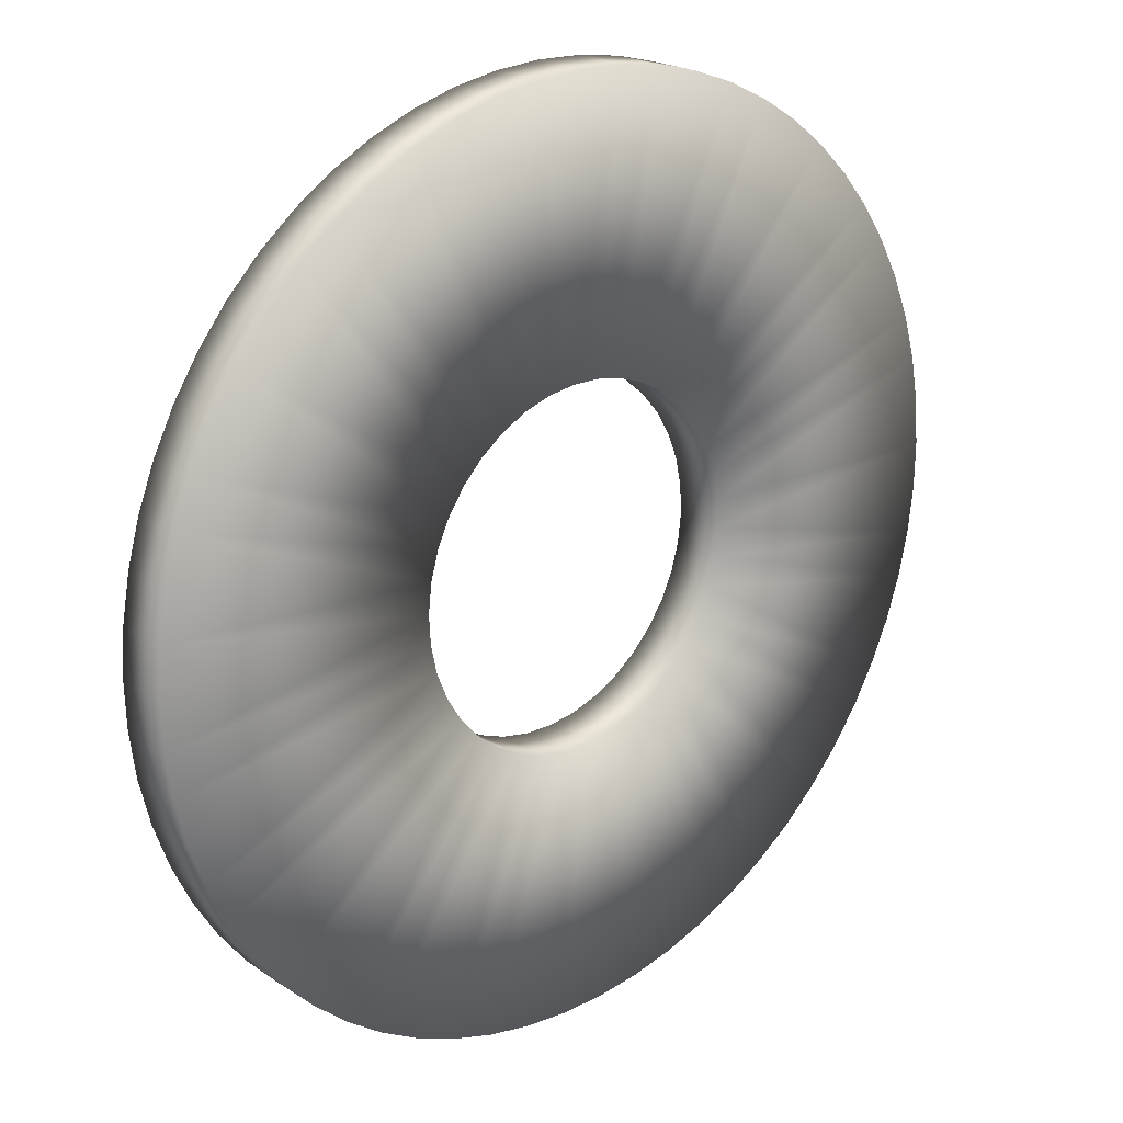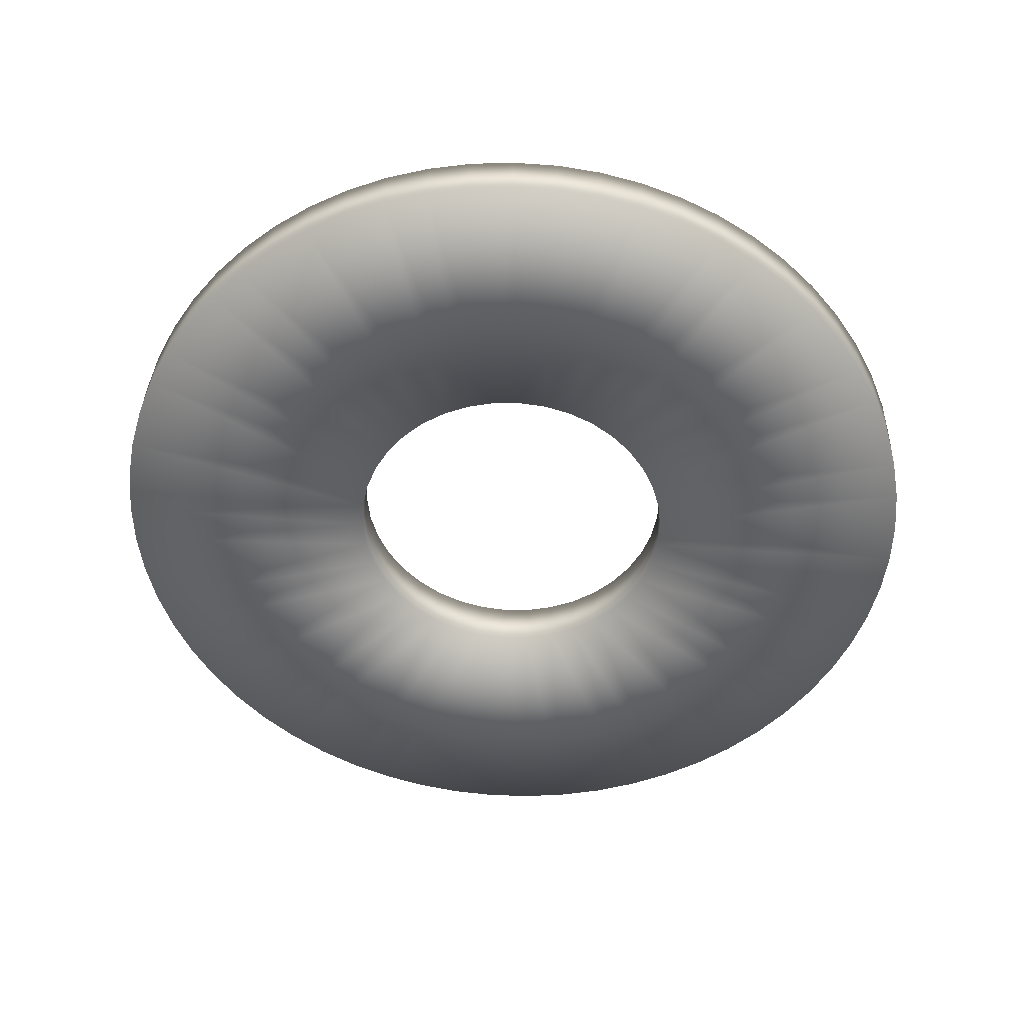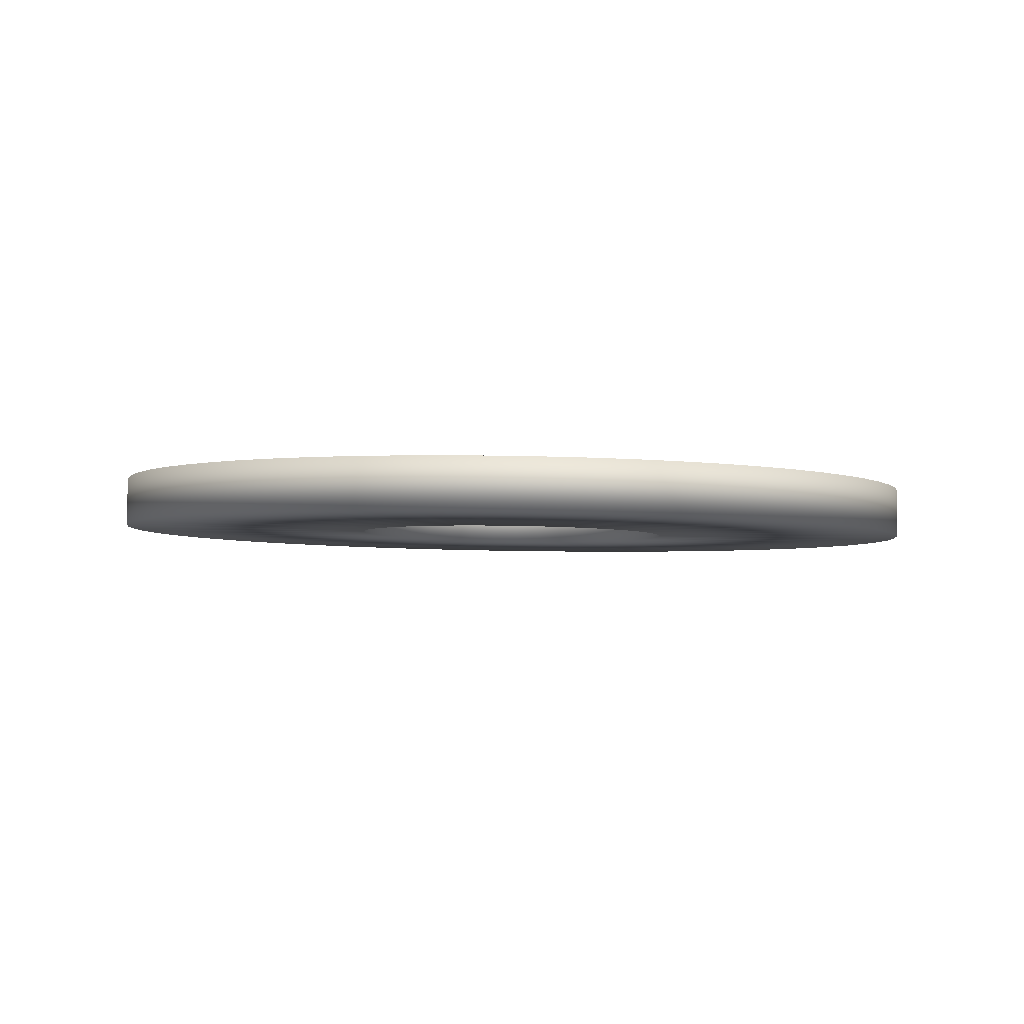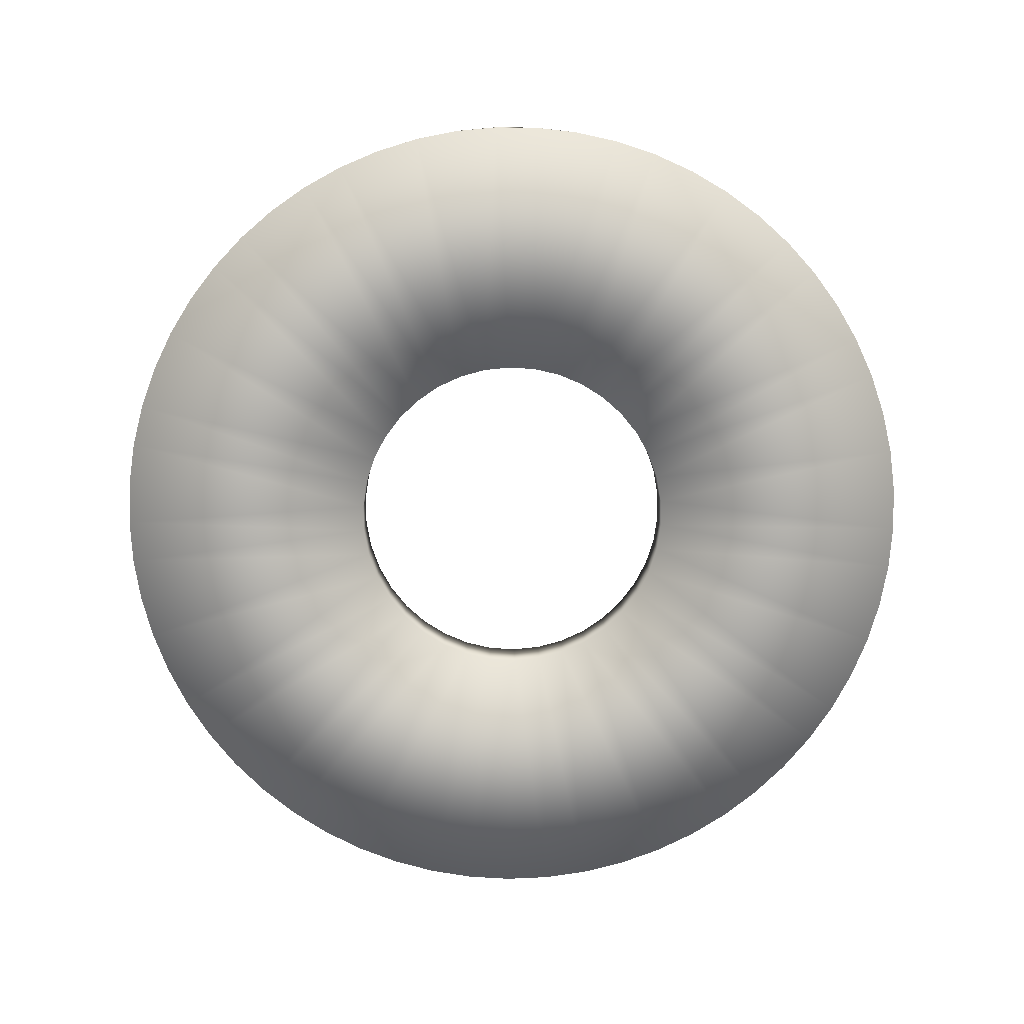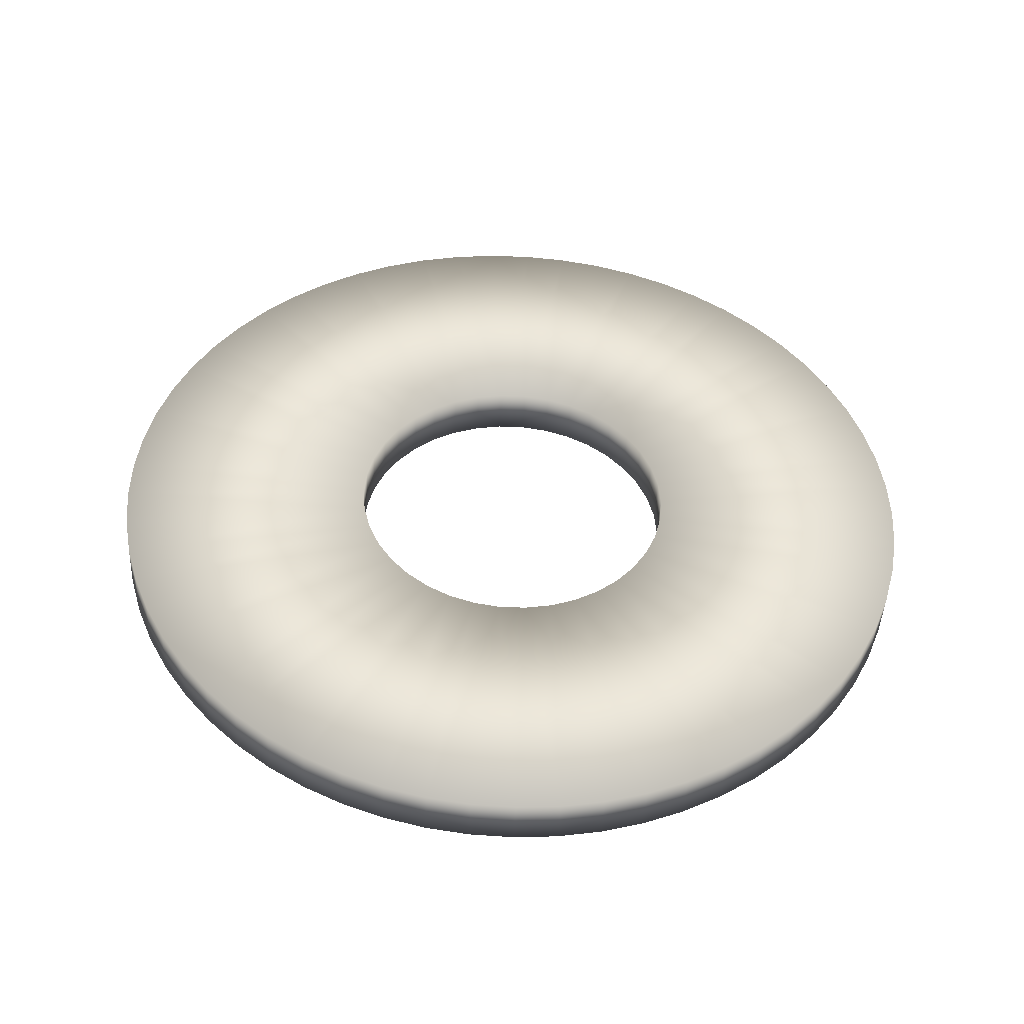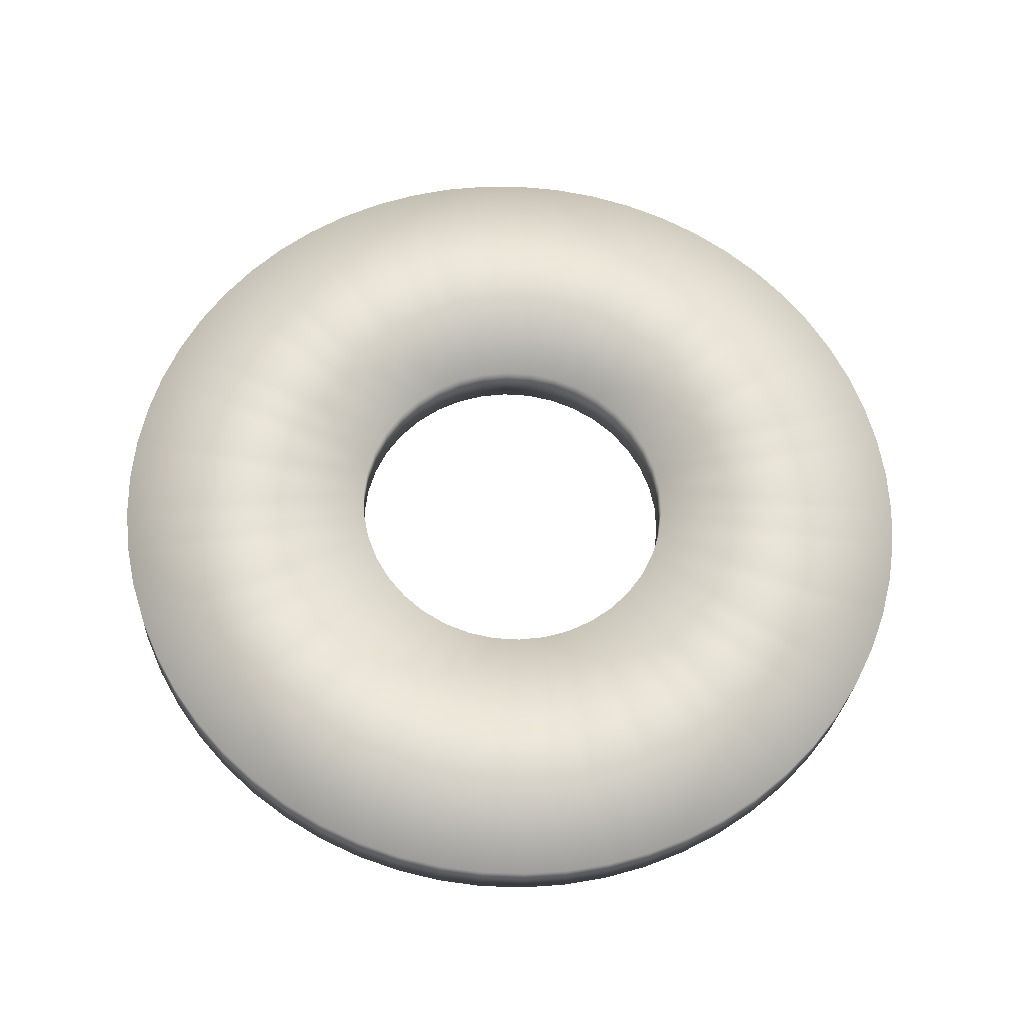
<metadata>
{"format":"obj","ext":"obj","renderer":"f3d","projection":"perspective","resolution":1024,"background":"white","views":[{"elev":17.9,"azim":-41.9,"up":"+Y"},{"elev":-50.5,"azim":-130.0,"up":"+Z"},{"elev":-0.8,"azim":-162.8,"up":"+Z"},{"elev":-76.3,"azim":167.6,"up":"+Z"},{"elev":44.5,"azim":-65.3,"up":"+Z"},{"elev":62.7,"azim":-72.5,"up":"+Z"}]}
</metadata>
<code>
v 1182 1798 81.84
v 1182 1797 82.98
v 1182 1797 81.78
v 1182 1796 82.93
v 1182 1796 81.73
v 1182 1795 82.87
v 1182 1795 81.67
v 1182 1794 82.82
v 1182 1794 81.62
v 1182 1793 82.77
v 1182 1793 81.57
v 1182 1792 82.71
v 1182 1792 81.51
v 1181 1791 82.66
v 1181 1791 81.46
v 1181 1790 82.62
v 1181 1790 81.42
v 1180 1789 82.57
v 1180 1789 81.37
v 1180 1788 82.53
v 1180 1788 81.33
v 1179 1787 82.49
v 1179 1787 81.29
v 1178 1787 82.46
v 1178 1787 81.26
v 1177 1786 82.43
v 1177 1786 81.23
v 1176 1785 82.4
v 1176 1786 81.2
v 1175 1785 82.38
v 1175 1785 81.19
v 1174 1785 82.37
v 1174 1785 81.17
v 1173 1785 82.36
v 1173 1785 81.16
v 1172 1785 82.36
v 1172 1785 81.16
v 1171 1785 82.36
v 1171 1785 81.16
v 1170 1785 82.37
v 1170 1785 81.17
v 1169 1785 82.38
v 1169 1785 81.19
v 1168 1785 82.4
v 1168 1786 81.2
v 1167 1786 82.43
v 1167 1786 81.23
v 1166 1787 82.46
v 1166 1787 81.26
v 1165 1787 82.49
v 1165 1787 81.29
v 1165 1788 82.53
v 1165 1788 81.33
v 1164 1789 82.57
v 1164 1789 81.37
v 1163 1790 82.61
v 1163 1790 81.42
v 1163 1791 82.66
v 1163 1791 81.46
v 1162 1791 82.71
v 1162 1792 81.51
v 1162 1793 82.77
v 1162 1793 81.57
v 1162 1794 82.82
v 1162 1794 81.62
v 1162 1795 82.87
v 1162 1795 81.67
v 1162 1796 82.93
v 1162 1796 81.73
v 1162 1797 82.98
v 1162 1797 81.78
v 1162 1798 83.03
v 1162 1798 81.84
v 1163 1799 83.08
v 1163 1799 81.89
v 1163 1800 83.13
v 1163 1800 81.94
v 1164 1801 83.18
v 1164 1801 81.98
v 1164 1801 83.22
v 1164 1801 82.03
v 1165 1802 83.26
v 1165 1802 82.07
v 1166 1803 83.3
v 1166 1803 82.1
v 1167 1803 83.33
v 1167 1804 82.13
v 1168 1804 83.36
v 1168 1804 82.16
v 1168 1804 83.38
v 1168 1805 82.18
v 1169 1805 83.4
v 1169 1805 82.2
v 1171 1805 83.41
v 1171 1805 82.21
v 1172 1805 83.41
v 1172 1805 82.21
v 1173 1805 83.41
v 1173 1805 82.21
v 1174 1805 83.41
v 1174 1805 82.21
v 1175 1805 83.4
v 1175 1805 82.2
v 1176 1804 83.38
v 1176 1805 82.18
v 1177 1804 83.36
v 1177 1804 82.16
v 1178 1804 83.33
v 1178 1804 82.13
v 1178 1803 83.3
v 1178 1803 82.1
v 1179 1802 83.26
v 1179 1802 82.07
v 1180 1801 83.22
v 1180 1801 82.03
v 1181 1801 83.18
v 1181 1801 81.98
v 1181 1800 83.13
v 1181 1800 81.94
v 1182 1799 83.09
v 1182 1799 81.89
v 1182 1798 83.03
v 1172 1799 81.89
v 1173 1799 81.89
v 1174 1799 81.88
v 1169 1798 81.84
v 1170 1798 81.86
v 1170 1799 81.88
v 1174 1798 81.86
v 1175 1798 81.84
v 1175 1797 81.82
v 1169 1797 81.78
v 1169 1797 81.81
v 1168 1795 81.68
v 1168 1794 81.65
v 1169 1793 81.59
v 1168 1794 81.62
v 1169 1792 81.53
v 1169 1792 81.56
v 1175 1793 81.56
v 1176 1793 81.59
v 1176 1796 81.72
v 1176 1795 81.69
v 1176 1794 81.66
v 1170 1792 81.51
v 1175 1792 81.54
v 1174 1792 81.52
v 1176 1794 81.62
v 1171 1799 81.89
v 1172 1799 81.89
v 1168 1796 81.75
v 1168 1796 81.72
v 1171 1791 81.49
v 1171 1791 81.5
v 1176 1796 81.76
v 1176 1797 81.79
v 1174 1791 81.5
v 1173 1791 81.49
v 1173 1791 81.48
v 1172 1791 81.48
v 1176 1796 82.92
v 1176 1795 82.89
v 1176 1794 82.82
v 1176 1794 82.86
v 1175 1792 82.76
v 1176 1793 82.79
v 1175 1792 82.74
v 1174 1791 82.7
v 1174 1792 82.72
v 1168 1795 82.88
v 1168 1794 82.85
v 1168 1794 82.82
v 1176 1797 82.99
v 1175 1797 83.02
v 1175 1798 83.04
v 1176 1796 82.96
v 1171 1791 82.7
v 1171 1791 82.69
v 1172 1791 82.68
v 1169 1792 82.73
v 1170 1791 82.71
v 1169 1792 82.76
v 1169 1793 82.79
v 1169 1797 82.98
v 1168 1796 82.95
v 1168 1795 82.92
v 1170 1798 83.06
v 1169 1798 83.04
v 1169 1797 83.01
v 1171 1799 83.09
v 1170 1798 83.07
v 1173 1799 83.09
v 1172 1799 83.09
v 1172 1799 83.09
v 1173 1791 82.68
v 1173 1791 82.69
v 1174 1798 83.06
v 1174 1799 83.08
f 1 2 3
f 3 2 4
f 3 4 5
f 5 4 6
f 5 6 7
f 7 6 8
f 7 8 9
f 9 8 10
f 9 10 11
f 11 10 12
f 11 12 13
f 13 12 14
f 13 14 15
f 15 14 16
f 15 16 17
f 17 16 18
f 17 18 19
f 19 18 20
f 19 20 21
f 21 20 22
f 21 22 23
f 23 22 24
f 23 24 25
f 25 24 26
f 25 26 27
f 27 26 28
f 27 28 29
f 29 28 30
f 29 30 31
f 31 30 32
f 31 32 33
f 33 32 34
f 33 34 35
f 35 34 36
f 35 36 37
f 37 36 38
f 37 38 39
f 39 38 40
f 39 40 41
f 41 40 42
f 41 42 43
f 43 42 44
f 43 44 45
f 45 44 46
f 45 46 47
f 47 46 48
f 47 48 49
f 49 48 50
f 49 50 51
f 51 50 52
f 51 52 53
f 53 52 54
f 53 54 55
f 55 54 56
f 55 56 57
f 57 56 58
f 57 58 59
f 59 58 60
f 59 60 61
f 61 60 62
f 61 62 63
f 63 62 64
f 63 64 65
f 65 64 66
f 65 66 67
f 67 66 68
f 67 68 69
f 69 68 70
f 69 70 71
f 71 70 72
f 71 72 73
f 73 72 74
f 73 74 75
f 75 74 76
f 75 76 77
f 77 76 78
f 77 78 79
f 79 78 80
f 79 80 81
f 81 80 82
f 81 82 83
f 83 82 84
f 83 84 85
f 85 84 86
f 85 86 87
f 87 86 88
f 87 88 89
f 89 88 90
f 89 90 91
f 91 90 92
f 91 92 93
f 93 92 94
f 93 94 95
f 95 94 96
f 95 96 97
f 97 96 98
f 97 98 99
f 99 98 100
f 99 100 101
f 101 100 102
f 101 102 103
f 103 102 104
f 103 104 105
f 105 104 106
f 105 106 107
f 107 106 108
f 107 108 109
f 109 108 110
f 109 110 111
f 111 110 112
f 111 112 113
f 113 112 114
f 113 114 115
f 115 114 116
f 115 116 117
f 117 116 118
f 117 118 119
f 119 118 120
f 119 120 121
f 121 120 122
f 121 122 1
f 1 122 2
f 123 101 124
f 124 101 103
f 124 103 125
f 126 85 127
f 127 85 87
f 127 87 128
f 129 111 130
f 130 111 113
f 130 113 131
f 132 79 133
f 133 79 81
f 133 81 126
f 126 81 83
f 126 83 85
f 134 135 65
f 136 59 137
f 137 59 61
f 137 61 135
f 135 61 63
f 135 63 65
f 138 53 139
f 139 53 55
f 139 55 136
f 136 55 57
f 136 57 59
f 140 141 17
f 142 5 143
f 143 5 7
f 143 7 144
f 145 49 138
f 138 49 51
f 138 51 53
f 17 19 140
f 140 19 21
f 140 21 146
f 146 21 23
f 146 23 147
f 7 9 144
f 144 9 11
f 144 11 148
f 148 11 13
f 148 13 141
f 141 13 15
f 141 15 17
f 103 105 125
f 125 105 107
f 125 107 129
f 129 107 109
f 129 109 111
f 149 95 150
f 150 95 97
f 150 97 123
f 123 97 99
f 123 99 101
f 87 89 128
f 128 89 91
f 128 91 149
f 149 91 93
f 149 93 95
f 151 75 132
f 132 75 77
f 132 77 79
f 65 67 134
f 134 67 69
f 134 69 152
f 152 69 71
f 152 71 151
f 151 71 73
f 151 73 75
f 153 43 154
f 154 43 45
f 154 45 145
f 145 45 47
f 145 47 49
f 155 1 142
f 142 1 3
f 142 3 5
f 113 115 131
f 131 115 117
f 131 117 156
f 156 117 119
f 156 119 155
f 155 119 121
f 155 121 1
f 23 25 147
f 147 25 27
f 147 27 157
f 157 27 29
f 157 29 158
f 159 37 160
f 160 37 39
f 160 39 153
f 153 39 41
f 153 41 43
f 29 31 158
f 158 31 33
f 158 33 159
f 159 33 35
f 159 35 37
f 161 162 4
f 163 10 164
f 164 10 8
f 164 8 162
f 162 8 6
f 162 6 4
f 165 16 166
f 166 16 14
f 166 14 163
f 163 14 12
f 163 12 10
f 167 20 165
f 165 20 18
f 165 18 16
f 168 26 169
f 169 26 24
f 169 24 167
f 167 24 22
f 167 22 20
f 170 64 171
f 171 64 62
f 171 62 172
f 173 116 174
f 174 116 114
f 174 114 175
f 4 2 161
f 161 2 122
f 161 122 176
f 176 122 120
f 176 120 173
f 173 120 118
f 173 118 116
f 177 42 178
f 178 42 40
f 178 40 179
f 180 48 181
f 181 48 46
f 181 46 177
f 177 46 44
f 177 44 42
f 182 52 180
f 180 52 50
f 180 50 48
f 62 60 172
f 172 60 58
f 172 58 183
f 183 58 56
f 183 56 182
f 182 56 54
f 182 54 52
f 184 74 185
f 185 74 72
f 185 72 186
f 187 84 188
f 188 84 82
f 188 82 189
f 190 90 191
f 191 90 88
f 191 88 187
f 187 88 86
f 187 86 84
f 192 100 193
f 193 100 98
f 193 98 194
f 195 32 196
f 196 32 30
f 196 30 168
f 168 30 28
f 168 28 26
f 72 70 186
f 186 70 68
f 186 68 170
f 170 68 66
f 170 66 64
f 82 80 189
f 189 80 78
f 189 78 184
f 184 78 76
f 184 76 74
f 197 106 198
f 198 106 104
f 198 104 192
f 192 104 102
f 192 102 100
f 40 38 179
f 179 38 36
f 179 36 195
f 195 36 34
f 195 34 32
f 98 96 194
f 194 96 94
f 194 94 190
f 190 94 92
f 190 92 90
f 114 112 175
f 175 112 110
f 175 110 197
f 197 110 108
f 197 108 106
f 143 161 142
f 142 161 176
f 142 176 155
f 155 176 173
f 155 173 156
f 156 173 174
f 156 174 131
f 131 174 175
f 131 175 130
f 130 175 197
f 130 197 129
f 129 197 198
f 129 198 125
f 125 198 192
f 125 192 124
f 124 192 193
f 124 193 123
f 123 193 194
f 123 194 150
f 150 194 190
f 150 190 149
f 149 190 191
f 149 191 128
f 128 191 187
f 128 187 127
f 127 187 188
f 127 188 126
f 126 188 189
f 126 189 133
f 133 189 184
f 133 184 132
f 132 184 185
f 132 185 151
f 151 185 186
f 151 186 152
f 152 186 170
f 152 170 134
f 134 170 171
f 134 171 135
f 135 171 172
f 135 172 137
f 137 172 183
f 137 183 136
f 136 183 182
f 136 182 139
f 139 182 180
f 139 180 138
f 138 180 181
f 138 181 145
f 145 181 177
f 145 177 154
f 154 177 178
f 154 178 153
f 153 178 179
f 153 179 160
f 160 179 195
f 160 195 159
f 159 195 196
f 159 196 158
f 158 196 168
f 158 168 157
f 157 168 169
f 157 169 147
f 147 169 167
f 147 167 146
f 146 167 165
f 146 165 140
f 140 165 166
f 140 166 141
f 141 166 163
f 141 163 148
f 148 163 164
f 148 164 144
f 144 164 162
f 144 162 143
f 143 162 161

</code>
